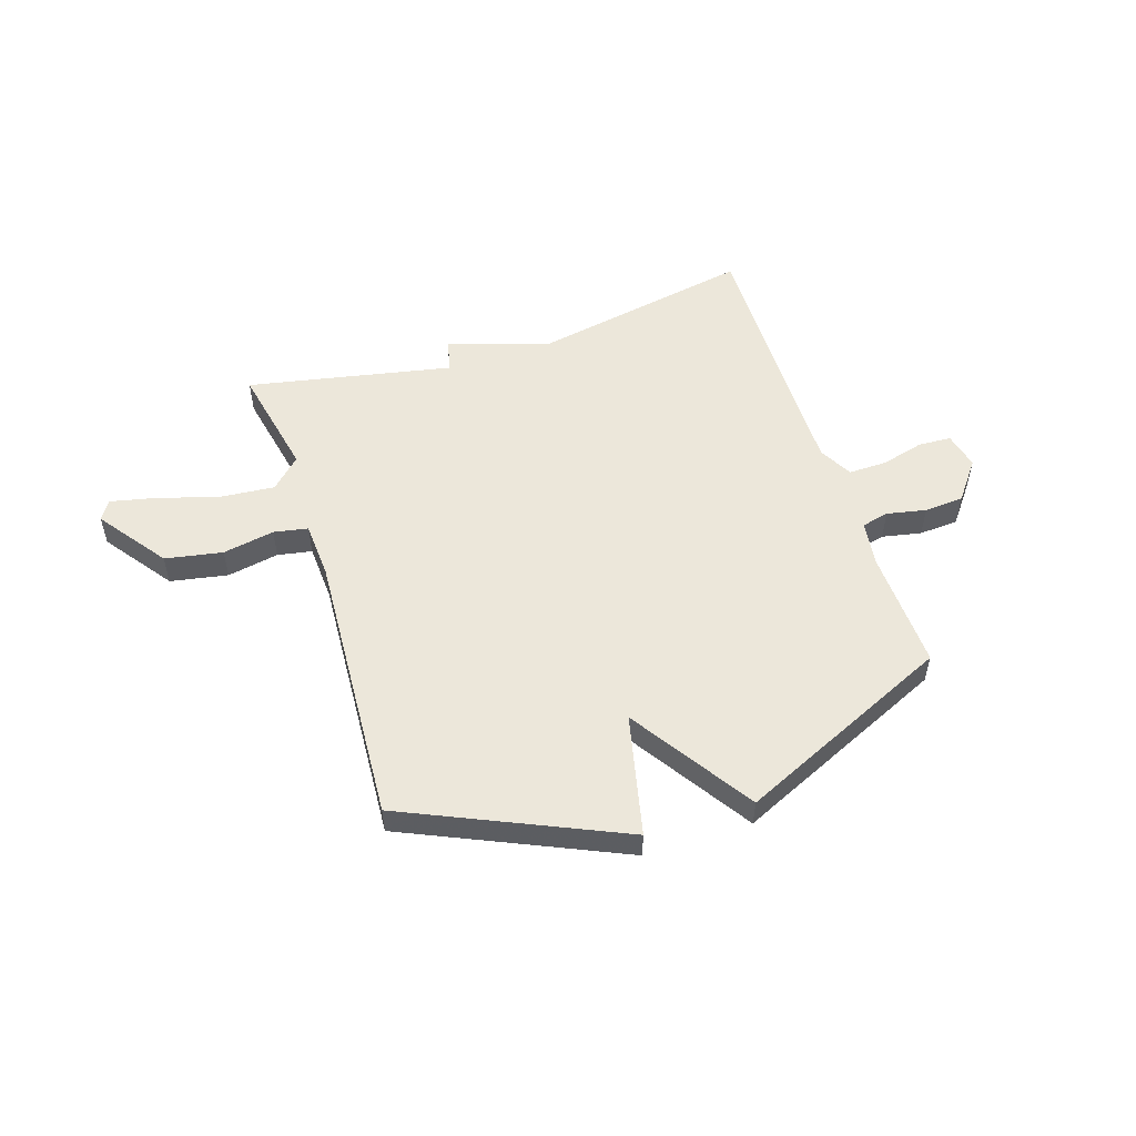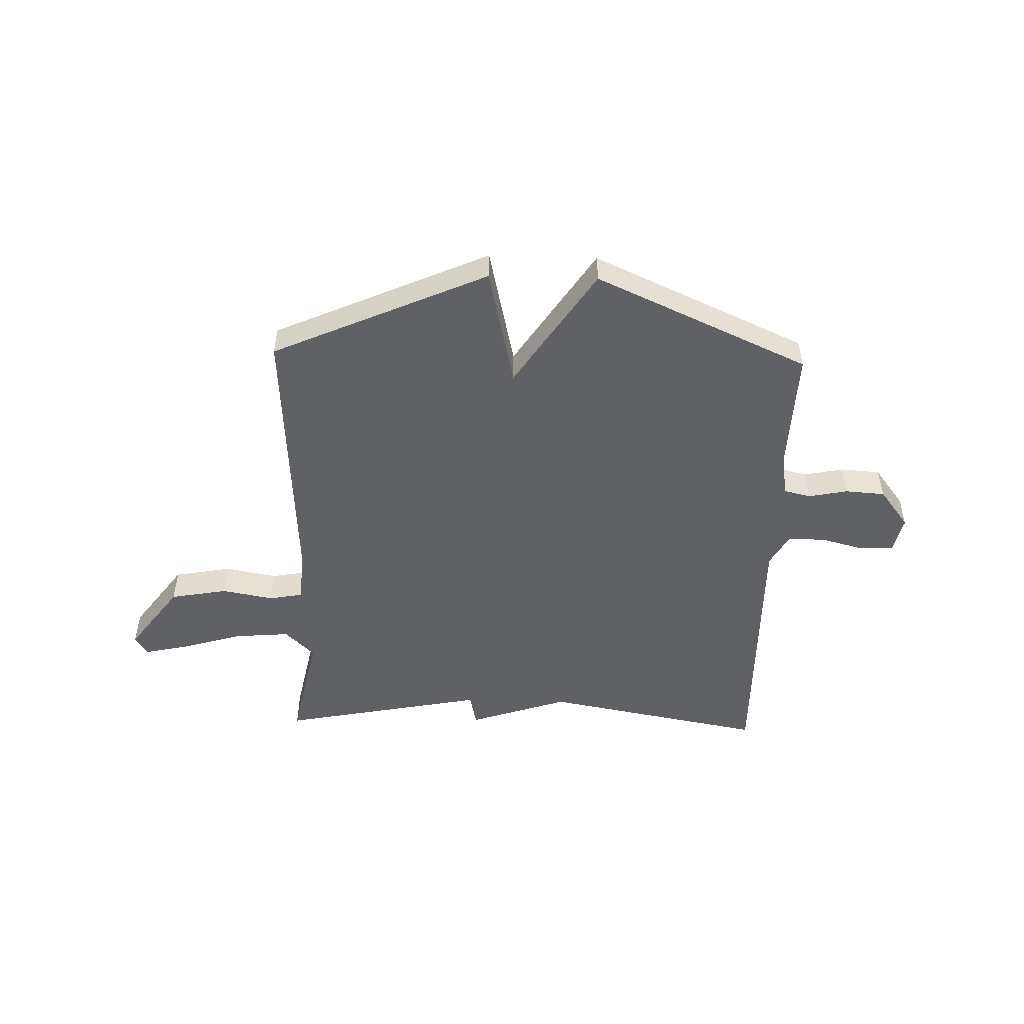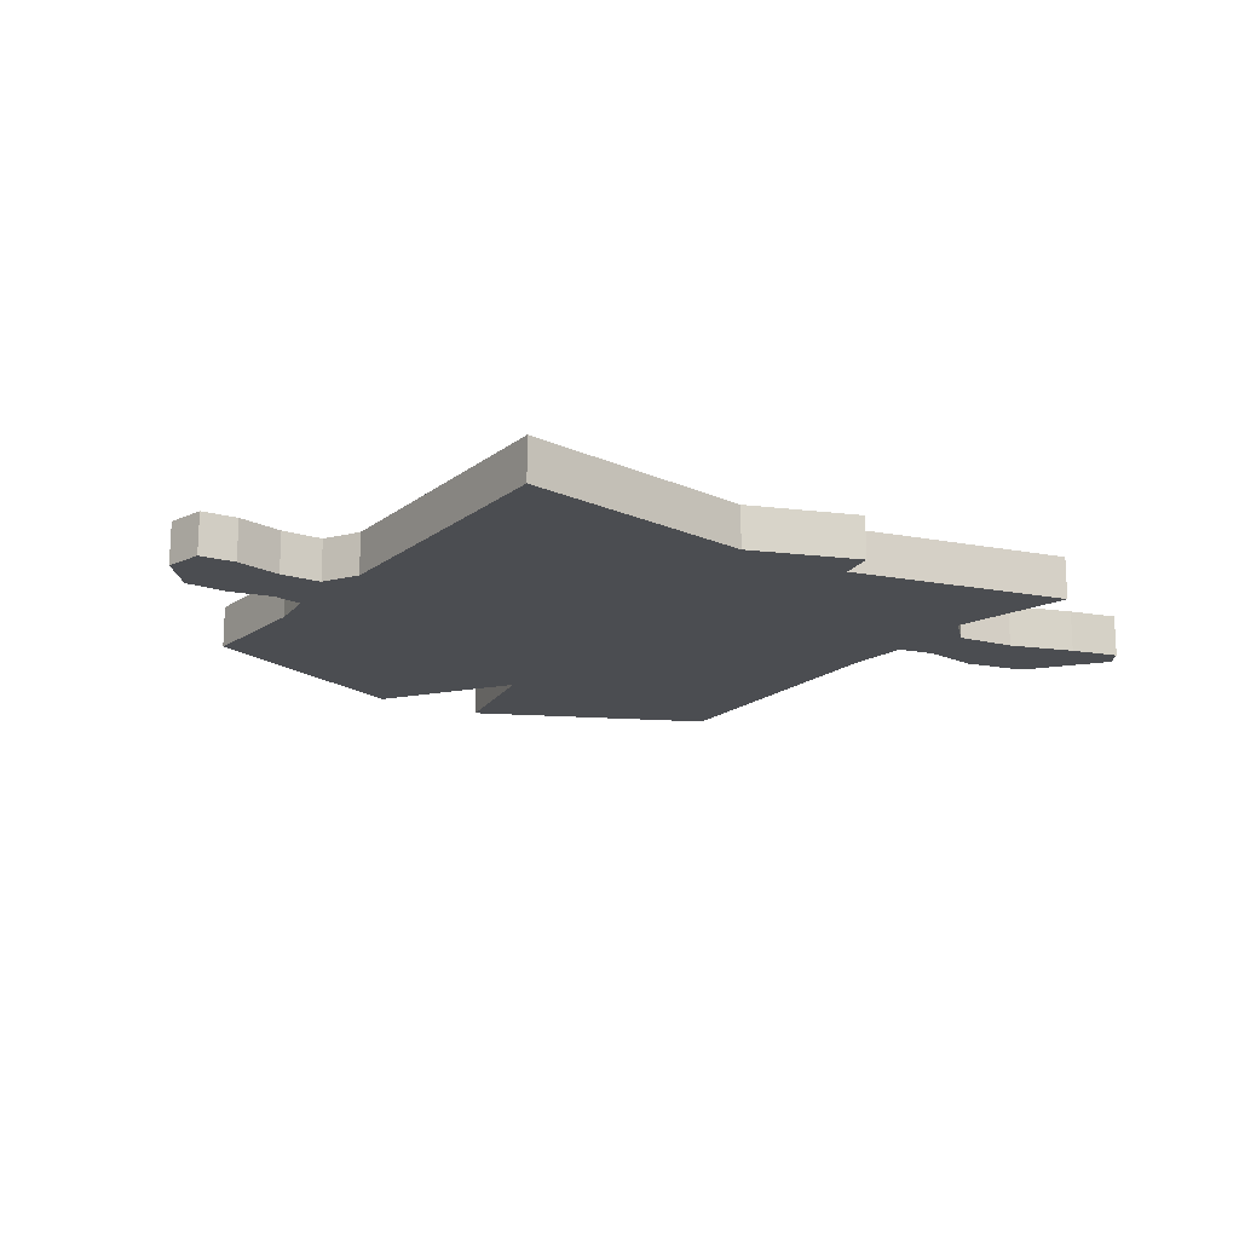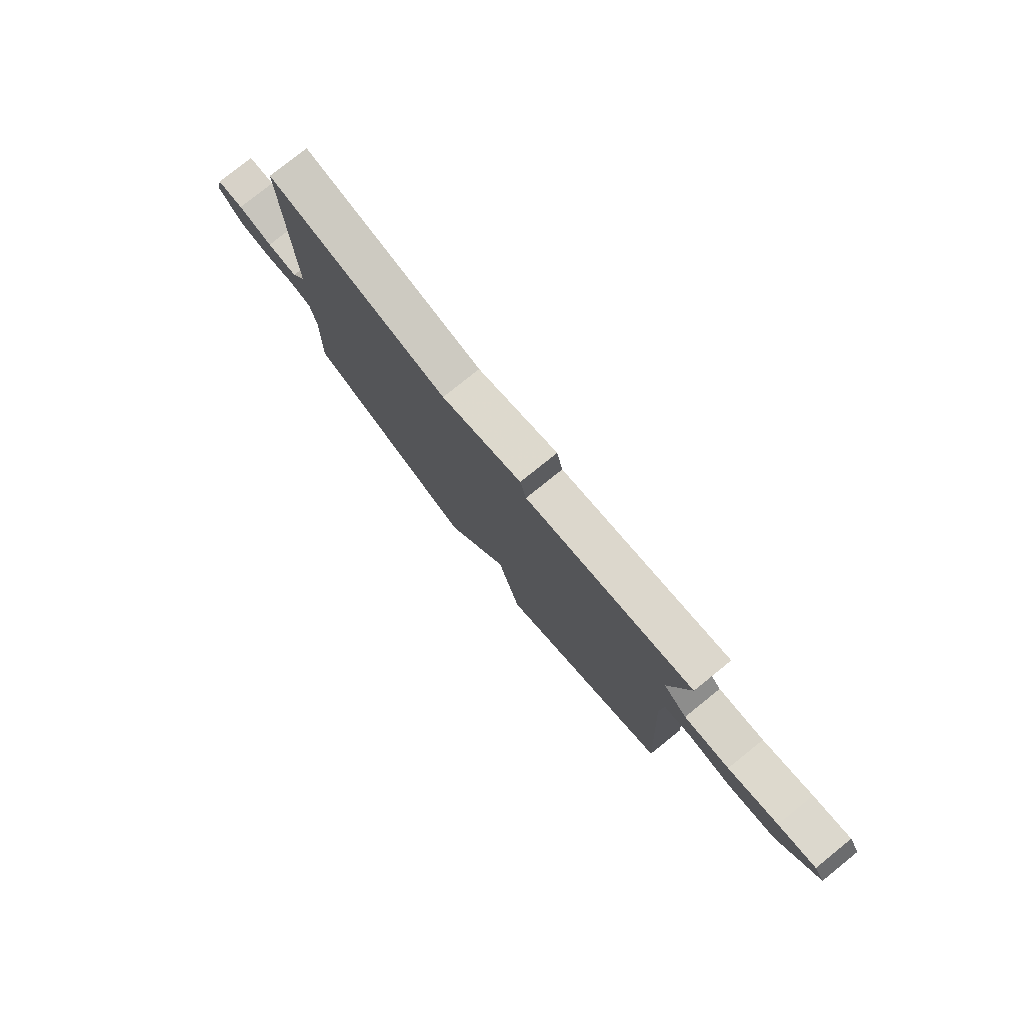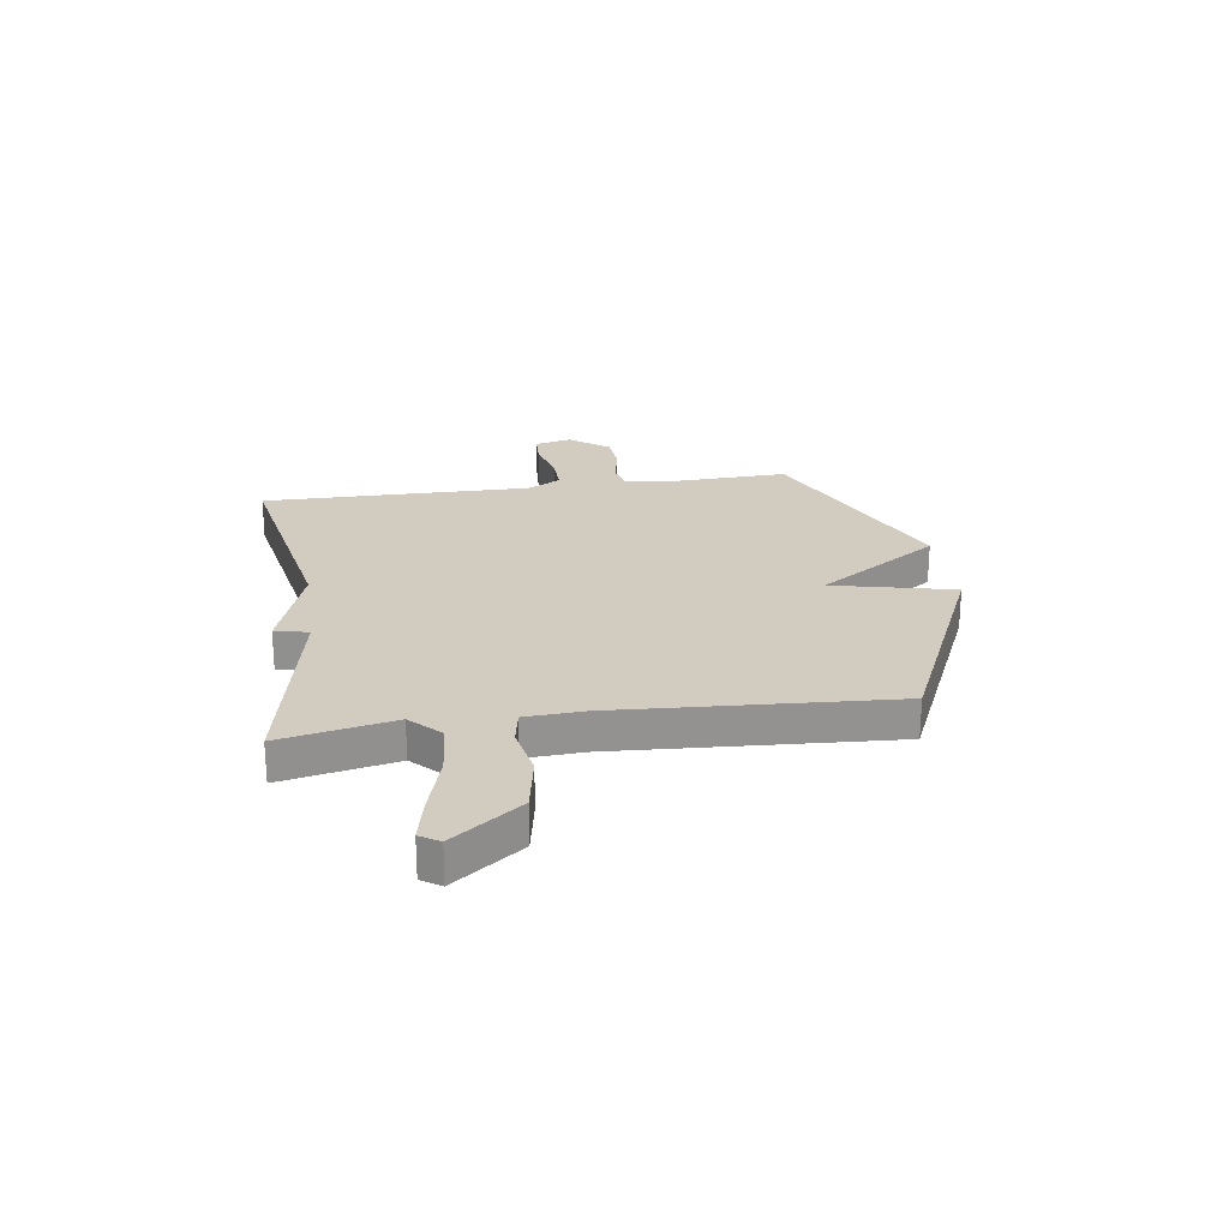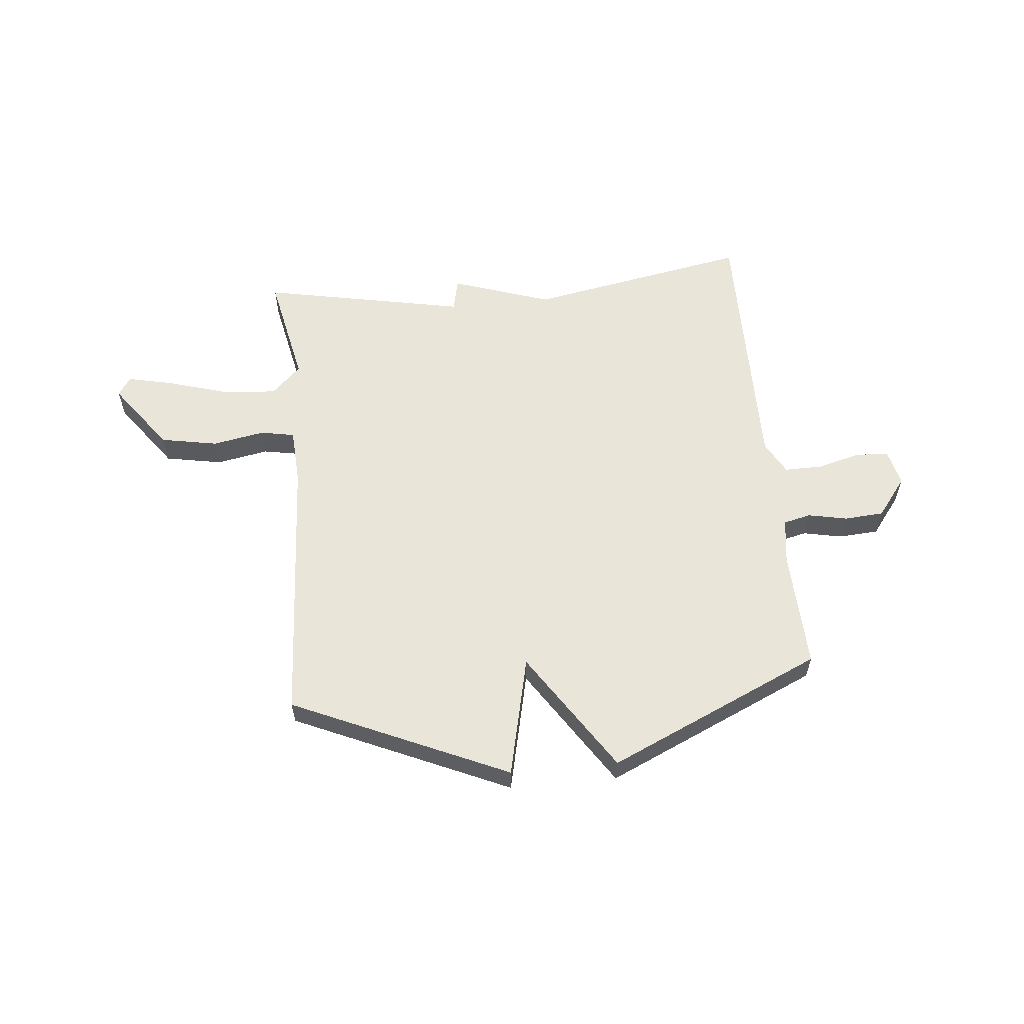
<metadata>
{"format":"obj","ext":"obj","renderer":"f3d","projection":"perspective","resolution":1024,"background":"white","views":[{"elev":53.3,"azim":162.0,"up":"+Y"},{"elev":-50.1,"azim":178.3,"up":"+Y"},{"elev":-16.0,"azim":-33.4,"up":"+Y"},{"elev":78.6,"azim":51.2,"up":"+Z"},{"elev":23.9,"azim":81.7,"up":"+Y"},{"elev":58.1,"azim":174.4,"up":"+Y"}]}
</metadata>
<code>
v 0.5 0.07 -0.5
v 0.099 0.07 -0.68
v 0.047 0.07 -0.453
v -0.101 0.07 -0.68
v -0.5 0.07 -0.5
v -0.492 0.07 -0.276
v -0.504 0.07 -0.19
v -0.555 0.07 -0.178
v -0.628 0.07 -0.193
v -0.702 0.07 -0.188
v -0.758 0.07 -0.115
v -0.742 0.07 -0.046
v -0.68 0.07 -0.043
v -0.6 0.07 -0.064
v -0.529 0.07 -0.065
v -0.495 0.07 -0.003
v -0.5 0.07 0.5
v -0.084 0.07 0.423
v 0.102 0.07 0.486
v 0.116 0.07 0.423
v 0.5 0.07 0.5
v 0.457 0.07 0.289
v 0.512 0.07 0.235
v 0.615 0.07 0.244
v 0.728 0.07 0.278
v 0.813 0.07 0.297
v 0.836 0.07 0.261
v 0.743 0.07 0.134
v 0.636 0.07 0.114
v 0.539 0.07 0.132
v 0.475 0.07 0.12
v 0.469 0.07 0.013
v 0.5 0 -0.5
v 0.099 0 -0.68
v 0.047 0 -0.453
v -0.101 0 -0.68
v -0.5 0 -0.5
v -0.492 0 -0.276
v -0.504 0 -0.19
v -0.555 0 -0.178
v -0.628 0 -0.193
v -0.702 0 -0.188
v -0.758 0 -0.115
v -0.742 0 -0.046
v -0.68 0 -0.043
v -0.6 0 -0.064
v -0.529 0 -0.065
v -0.495 0 -0.003
v -0.5 0 0.5
v -0.084 0 0.423
v 0.102 0 0.486
v 0.116 0 0.423
v 0.5 0 0.5
v 0.457 0 0.289
v 0.512 0 0.235
v 0.615 0 0.244
v 0.728 0 0.278
v 0.813 0 0.297
v 0.836 0 0.261
v 0.743 0 0.134
v 0.636 0 0.114
v 0.539 0 0.132
v 0.475 0 0.12
v 0.469 0 0.013
f 28 29 30
f 27 28 30
f 26 27 30
f 25 26 30
f 24 25 30
f 23 24 30 31
f 22 23 31
f 20 21 22
f 20 22 31 32
f 18 19 20
f 16 17 18
f 20 32 1
f 18 20 1
f 16 18 1
f 15 16 1
f 12 13 14
f 11 12 14
f 10 11 14
f 9 10 14
f 8 9 14
f 7 8 14 15
f 3 4 5 6
f 3 6 7
f 1 2 3
f 1 3 7 15
f 62 61 60
f 62 60 59
f 62 59 58
f 62 58 57
f 62 57 56
f 63 62 56 55
f 63 55 54
f 54 53 52
f 64 63 54 52
f 52 51 50
f 50 49 48
f 33 64 52
f 33 52 50
f 33 50 48
f 33 48 47
f 46 45 44
f 46 44 43
f 46 43 42
f 46 42 41
f 46 41 40
f 47 46 40 39
f 38 37 36 35
f 39 38 35
f 35 34 33
f 47 39 35 33
f 1 33 34 2
f 2 34 35 3
f 3 35 36 4
f 4 36 37 5
f 5 37 38 6
f 6 38 39 7
f 7 39 40 8
f 8 40 41 9
f 9 41 42 10
f 10 42 43 11
f 11 43 44 12
f 12 44 45 13
f 13 45 46 14
f 14 46 47 15
f 15 47 48 16
f 16 48 49 17
f 17 49 50 18
f 18 50 51 19
f 19 51 52 20
f 20 52 53 21
f 21 53 54 22
f 22 54 55 23
f 23 55 56 24
f 24 56 57 25
f 25 57 58 26
f 26 58 59 27
f 27 59 60 28
f 28 60 61 29
f 29 61 62 30
f 30 62 63 31
f 31 63 64 32
f 32 64 33 1

</code>
